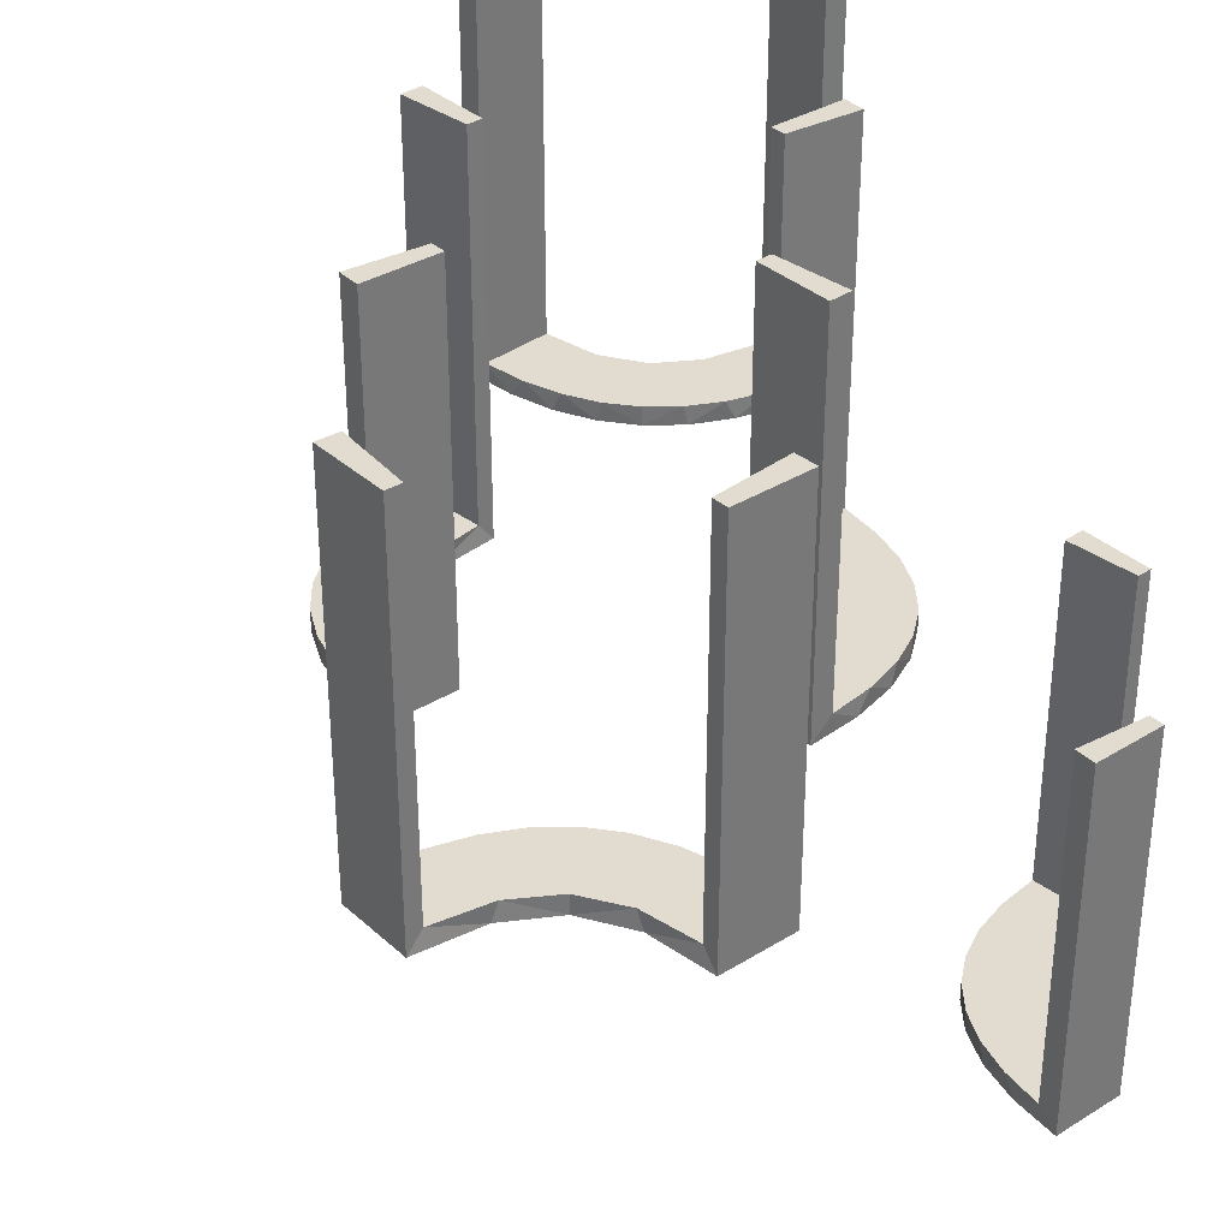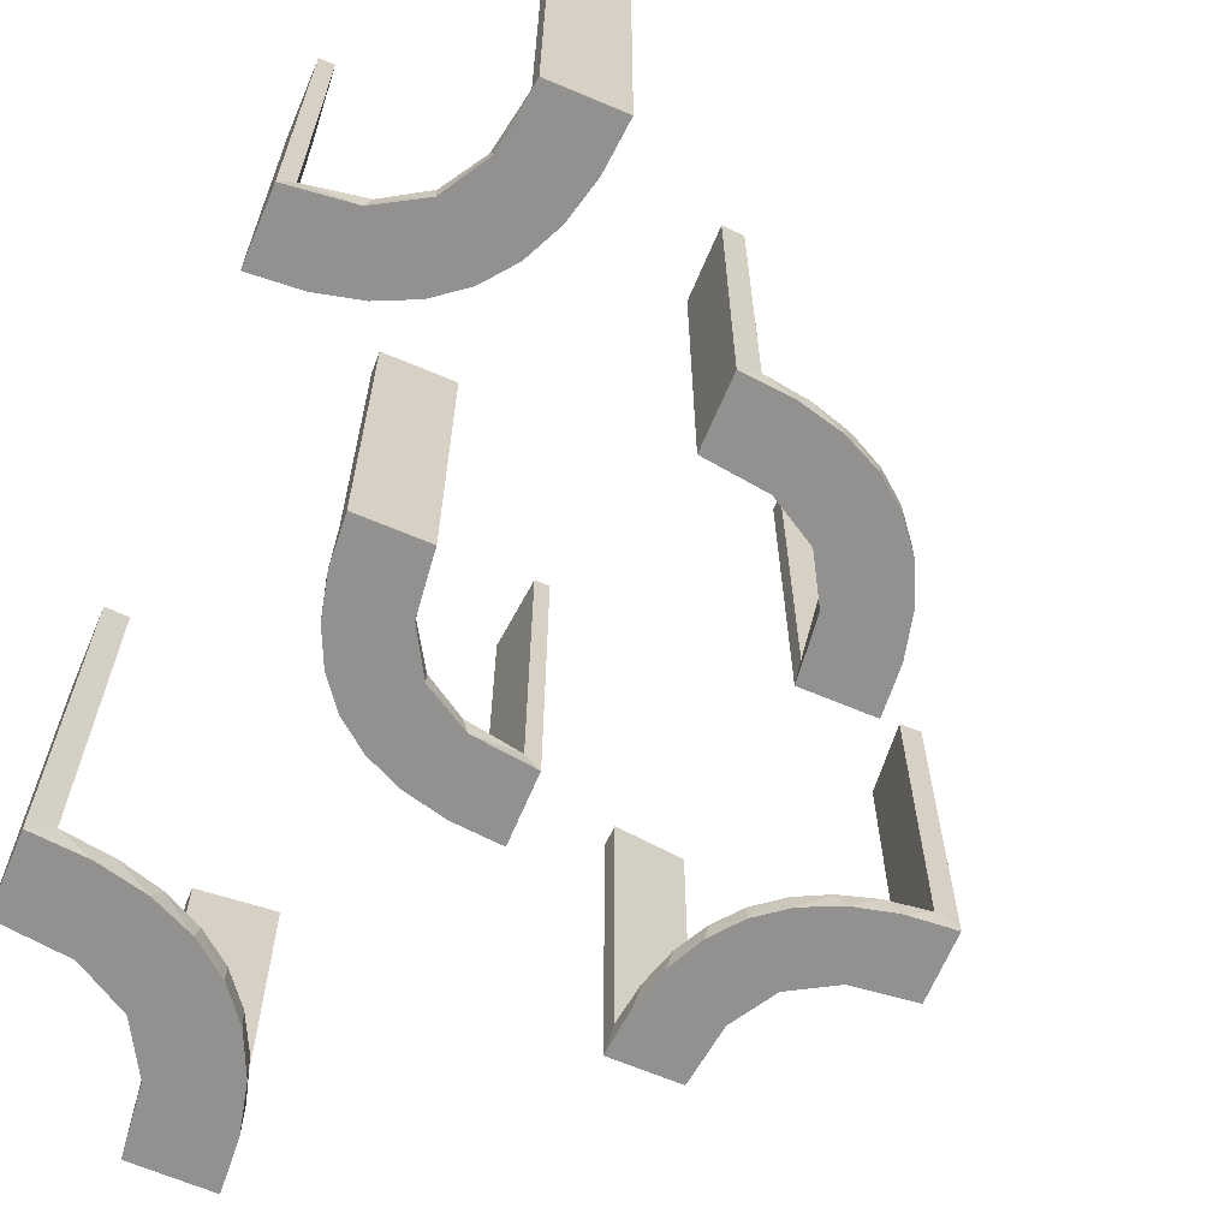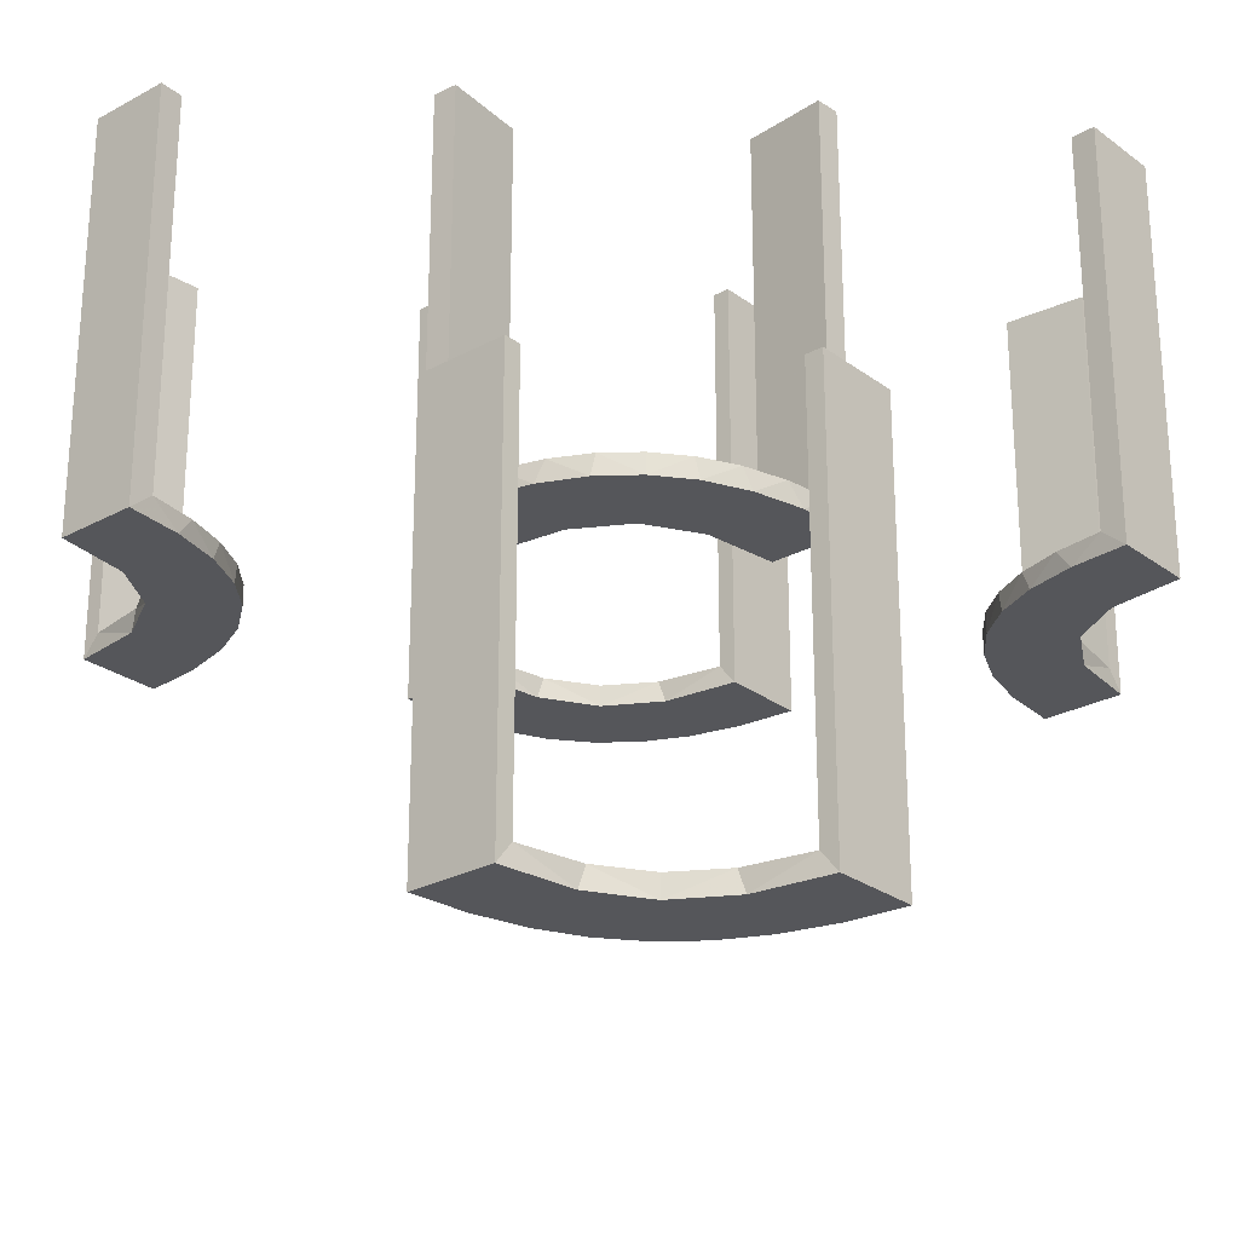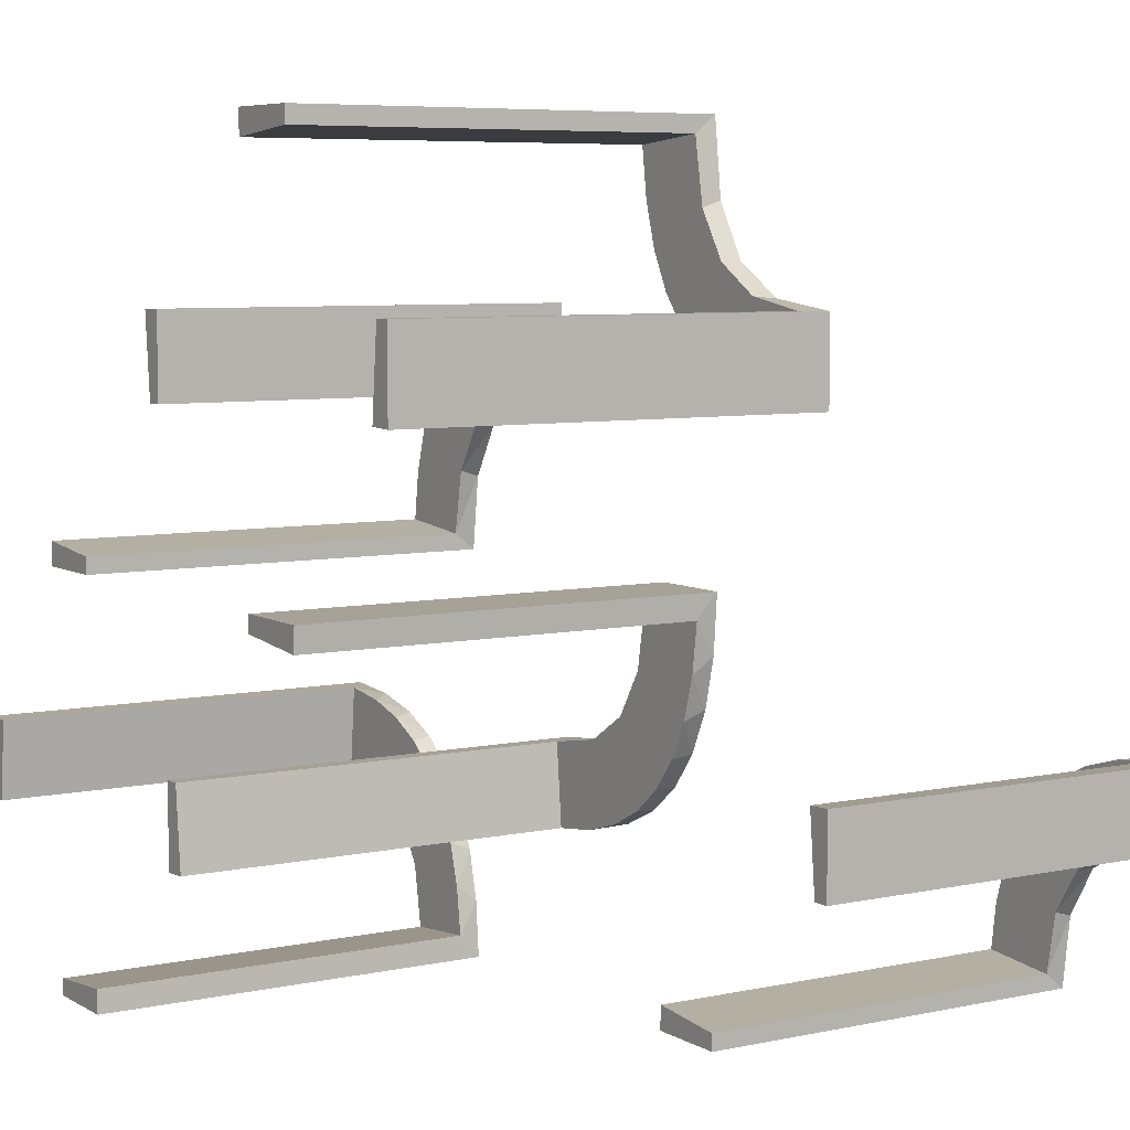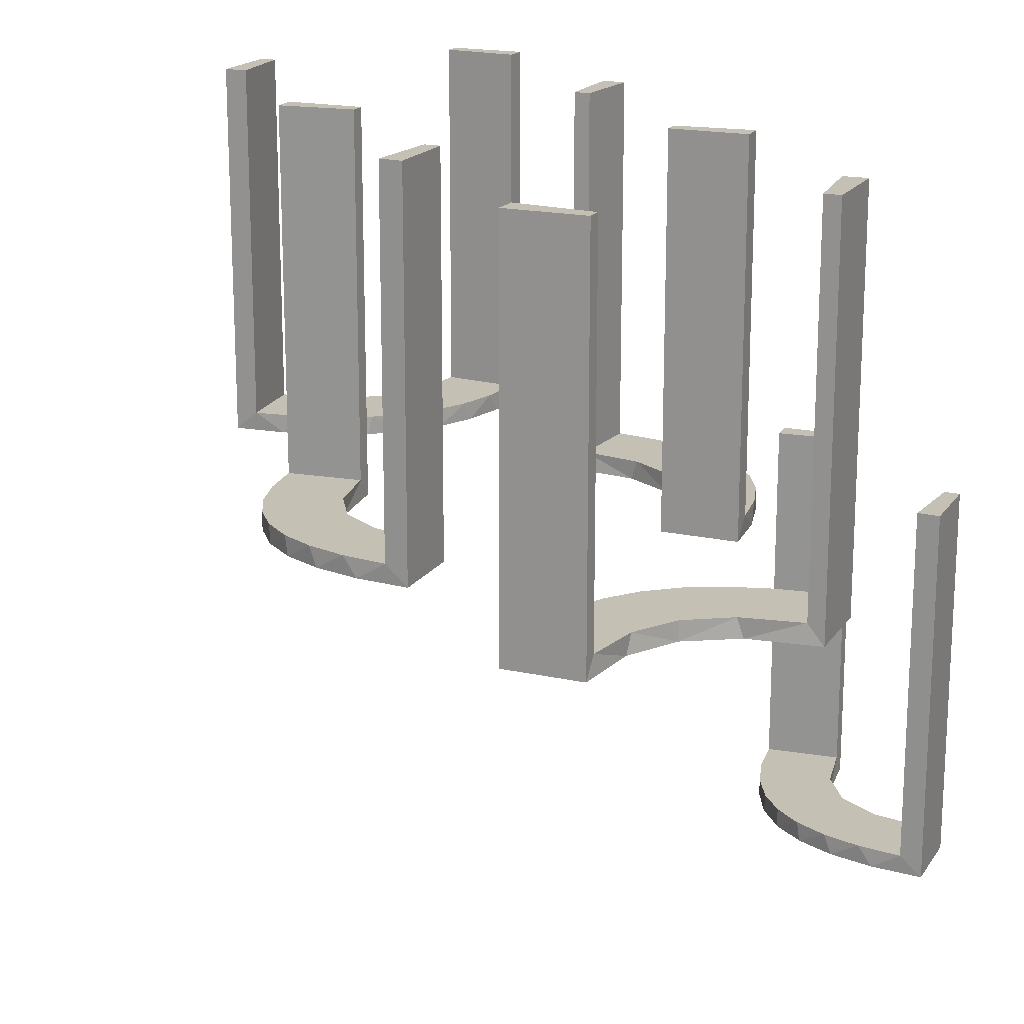
<metadata>
{"format":"obj","ext":"obj","renderer":"f3d","projection":"perspective","resolution":1024,"background":"white","views":[{"elev":34.4,"azim":-39.8,"up":"+Z"},{"elev":-66.1,"azim":157.0,"up":"+Z"},{"elev":-26.0,"azim":40.8,"up":"+Z"},{"elev":6.5,"azim":57.8,"up":"+Y"},{"elev":18.2,"azim":-66.6,"up":"+Z"}]}
</metadata>
<code>
v -0.2013 -0.4314 0
v 0.3065 0.4117 0
v 0.3591 -0.2245 -0.475
v 0.4263 0.2064 0
v -0.1909 0.09599 0.025
v 0.3001 -0.4796 0
v 0.3001 -0.4796 -0.1583
v 0.3001 -0.4796 -0.3167
v 0.3001 -0.4796 -0.475
v 0.4111 -0.2092 -0.475
v 0.134 -0.2789 0
v 0.1956 0.5008 0
v 0.1956 0.5008 0.25
v 0.1956 0.5008 0.5
v 0.3479 -0.3479 -0.475
v 0.3479 -0.3479 -0.5
v -0.4752 -0.3009 0.5
v -0.4752 -0.3009 0.3417
v -0.4752 -0.3009 0.1833
v -0.4752 -0.3009 0.025
v 0.03392 -0.298 0.2625
v 0.03392 -0.298 0.5
v 0.03392 -0.298 0.025
v -0.2987 0.06859 0
v -0.2572 0.1847 0.025
v -0.02934 0.2486 0.025
v -0.004352 0.1992 0
v -0.004352 0.1992 0.5
v -0.004352 0.2992 0
v -0.004352 0.2992 0.25
v -0.004352 0.2992 0.5
v -0.09346 0.1883 0
v 0.2798 -0.1401 0.025
v -0.216 -0.3711 0
v 0.2245 -0.3591 -0.475
v 0.2958 0.4804 0.5
v 0.2958 0.4804 0.3417
v 0.2958 0.4804 0.1833
v 0.2958 0.4804 0.025
v -0.2272 0.2221 0
v -0.2272 0.2221 0.025
v 0.2602 -0.18 0
v -0.3031 0.02878 0.2625
v -0.3031 0.02878 0.5
v -0.3031 0.02878 0.025
v -0.3548 -0.2253 0.025
v -0.1921 0.1864 0.025
v -0.2044 -0.0007882 0
v -0.2044 -0.0007882 0.25
v -0.2044 -0.0007882 0.5
v 0.004353 -0.2992 0
v 0.004353 -0.2992 0.5
v 0.004353 -0.1992 0
v 0.004353 -0.1992 0.25
v 0.004353 -0.1992 0.5
v 0.3435 0.3486 0
v 0.3435 0.3486 0.025
v -0.2048 -0.4119 0.025
v 0.4704 -0.2012 0
v 0.4704 -0.2012 -0.475
v 0.4704 -0.2012 -0.2375
v 0.3101 0.2479 0.025
v 0.4306 -0.2056 -0.5
v 0.1899 -0.2521 0.025
v -0.3148 -0.245 0
v -0.2952 0.0881 0.025
v 0.1565 -0.1514 0
v 0.1565 -0.1514 0.025
v 0.3704 -0.2204 -0.5
v 0.4956 0.2008 0
v 0.4956 0.2008 0.5
v 0.4956 0.3008 0
v 0.4956 0.3008 0.25
v 0.4956 0.3008 0.5
v -0.2956 -0.5008 0
v -0.2956 -0.5008 0.5
v -0.1969 -0.4712 0.2625
v -0.1969 -0.4712 0.5
v -0.1969 -0.4712 0.025
v -0.2728 -0.2779 0
v -0.2728 -0.2779 0.025
v 0.2398 0.32 0
v 0.2042 -0.01962 0.5
v 0.2042 -0.01962 0.3417
v 0.2042 -0.01962 0.1833
v 0.2042 -0.01962 0.025
v -0.284 0.1289 0
v 0.2202 0.3599 0.025
v -0.4065 -0.3117 0
v -0.2428 -0.3153 0.025
v -0.1899 0.2521 0.025
v 0.4661 0.202 0.2625
v 0.4661 0.202 0.5
v 0.4661 0.202 0.025
v 0.3135 -0.4032 -0.475
v -0.1011 0.1857 0.025
v -0.02476 0.1991 0.5
v -0.02476 0.1991 0.3417
v -0.02476 0.1991 0.1833
v -0.02476 0.1991 0.025
v -0.4068 -0.21 0.025
v 0.3044 0.0007887 0
v 0.3044 0.0007887 0.25
v 0.3044 0.0007887 0.5
v 0.366 0.2211 0
v -0.2602 0.18 0
v -0.3091 -0.404 0.025
v 0.07373 -0.2936 0
v 0.2056 -0.4306 -0.5
v -0.3989 -0.3143 0.025
v 0.2472 -0.3145 -0.475
v 0.1935 -0.08832 0
v 0.5 -0.2 0
v 0.5 -0.2 -0.5
v 0.5 -0.3 0
v 0.5 -0.3 -0.5
v 0.5 -0.3 -0.25
v 0.2987 -0.06859 0
v 0.4109 -0.3109 -0.5
v -0.1935 0.08832 0
v 0.3989 0.3143 0.025
v 0.3091 0.404 0.025
v 0.2771 -0.2771 -0.475
v 0.2771 -0.2771 -0.5
v 0.2012 -0.4704 0
v 0.2012 -0.4704 -0.475
v 0.2012 -0.4704 -0.2375
v -0.366 -0.2211 0
v -0.3044 -0.0007882 0
v -0.3044 -0.0007882 0.5
v 0.3 -0.5 0
v 0.3 -0.5 -0.5
v 0.3192 -0.2442 -0.5
v 0.4068 0.21 0.025
v 0.02476 -0.1991 0.5
v 0.02476 -0.1991 0.3417
v 0.02476 -0.1991 0.1833
v 0.02476 -0.1991 0.025
v -0.1852 0.255 0
v 0.2092 -0.4111 -0.475
v -0.4661 -0.202 0.2625
v -0.4661 -0.202 0.5
v -0.4661 -0.202 0.025
v 0.2428 0.3153 0.025
v 0.4065 0.3117 0
v -0.2202 -0.3599 0.025
v -0.1452 0.2747 0.025
v 0.2204 -0.3704 -0.5
v 0.284 -0.1289 0
v -0.2042 0.01962 0.5
v -0.2042 0.01962 0.3417
v -0.2042 0.01962 0.1833
v -0.2042 0.01962 0.025
v -0.2398 -0.32 0
v 0.2728 0.2779 0
v 0.2728 0.2779 0.025
v 0.1969 0.4712 0.2625
v 0.1969 0.4712 0.5
v 0.1969 0.4712 0.025
v 0.1452 -0.2747 0.025
v -0.09324 0.29 0.025
v 0.2956 0.5008 0
v 0.2956 0.5008 0.5
v -0.4956 -0.3008 0
v -0.4956 -0.3008 0.25
v -0.4956 -0.3008 0.5
v -0.4956 -0.2008 0
v -0.4956 -0.2008 0.5
v 0.3145 -0.2472 -0.475
v -0.1565 0.1514 0
v -0.1565 0.1514 0.025
v 0.2952 -0.0881 0.025
v 0.3148 0.245 0
v 0.4032 -0.3135 -0.475
v 0.4796 -0.3001 0
v 0.4796 -0.3001 -0.1583
v 0.4796 -0.3001 -0.3167
v 0.4796 -0.3001 -0.475
v -0.3101 -0.2479 0.025
v 0.1852 -0.255 0
v 0.2048 0.4119 0.025
v -0.3435 -0.3486 0
v -0.3435 -0.3486 0.025
v 0.2044 0.0007887 0
v 0.2044 0.0007887 0.5
v 0.2442 -0.3192 -0.5
v 0.3548 0.2253 0.025
v 0.3031 -0.02878 0.2625
v 0.3031 -0.02878 0.5
v 0.3031 -0.02878 0.025
v 0.2272 -0.2221 0
v 0.2272 -0.2221 0.025
v -0.2958 -0.4804 0.5
v -0.2958 -0.4804 0.3417
v -0.2958 -0.4804 0.1833
v -0.2958 -0.4804 0.025
v 0.216 0.3711 0
v -0.2798 0.1401 0.025
v 0.09346 -0.1883 0
v 0.3109 -0.4109 -0.5
v -0.1178 0.2322 0.025
v 0.2572 -0.1847 0.025
v -0.03392 0.298 0.2625
v -0.03392 0.298 0.5
v -0.03392 0.298 0.025
v -0.07373 0.2936 0
v 0.4752 0.3009 0.5
v 0.4752 0.3009 0.3417
v 0.4752 0.3009 0.1833
v 0.4752 0.3009 0.025
v 0.09324 -0.29 0.025
v 0.2 -0.5 0
v 0.2 -0.5 -0.5
v 0.2 -0.5 -0.25
v -0.1956 -0.5008 0
v -0.1956 -0.5008 0.25
v -0.1956 -0.5008 0.5
v -0.134 0.2789 0
v -0.2537 0.0242 0.025
v 0.1909 -0.09599 0.025
v -0.4263 -0.2064 0
v 0.1011 -0.1857 0.025
v -0.3065 -0.4117 0
v 0.2013 0.4314 0
f 195 196 75
f 75 196 223
f 183 182 107
f 194 195 76
f 75 76 195
f 76 193 194
f 182 183 110
f 89 110 20
f 19 165 164
f 166 18 17
f 18 166 165
f 19 18 165
f 215 1 79
f 216 215 79
f 146 58 34
f 34 154 146
f 217 216 77
f 154 80 90
f 179 81 80
f 65 128 46
f 128 221 101
f 221 167 143
f 141 143 167
f 141 168 142
f 141 167 168
f 75 223 1
f 223 182 154
f 34 1 223
f 154 182 80
f 65 80 182
f 89 65 182
f 89 164 221
f 89 128 65
f 164 167 221
f 165 167 164
f 168 165 166
f 167 165 168
f 216 217 76
f 215 216 75
f 76 75 216
f 142 17 18
f 141 142 18
f 19 20 143
f 18 19 141
f 20 110 101
f 110 183 179
f 20 101 143
f 110 179 46
f 90 81 183
f 183 107 90
f 107 196 58
f 196 79 58
f 196 195 79
f 78 194 193
f 194 78 77
f 195 194 77
f 193 76 217
f 217 78 193
f 168 166 17
f 17 142 168
f 196 107 223
f 182 223 107
f 182 110 89
f 89 20 164
f 19 164 20
f 1 58 79
f 216 79 77
f 58 1 34
f 154 90 146
f 217 77 78
f 80 81 90
f 179 80 65
f 65 46 179
f 128 101 46
f 221 143 101
f 75 1 215
f 223 154 34
f 89 221 128
f 19 143 141
f 110 46 101
f 183 81 179
f 107 146 90
f 107 58 146
f 195 77 79
f 85 86 184
f 184 86 112
f 68 67 220
f 84 85 185
f 184 185 85
f 185 83 84
f 67 68 222
f 199 222 138
f 137 54 53
f 55 136 135
f 136 55 54
f 137 136 54
f 102 118 190
f 103 102 190
f 33 172 149
f 149 42 33
f 104 103 188
f 42 191 202
f 64 192 191
f 180 11 160
f 11 108 211
f 108 51 23
f 21 23 51
f 21 52 22
f 21 51 52
f 184 112 118
f 112 67 42
f 184 118 102
f 42 67 191
f 180 191 67
f 199 180 67
f 199 53 108
f 199 11 180
f 108 11 199
f 54 51 53
f 52 54 55
f 51 54 52
f 103 104 185
f 102 103 184
f 185 184 103
f 22 135 136
f 21 22 136
f 137 138 23
f 136 137 21
f 211 23 138
f 138 222 211
f 64 68 192
f 64 160 222
f 68 64 222
f 68 220 202
f 220 86 172
f 220 33 202
f 172 33 220
f 86 85 190
f 189 84 83
f 84 189 188
f 85 84 188
f 83 185 104
f 104 189 83
f 52 55 135
f 135 22 52
f 86 220 112
f 67 112 220
f 67 222 199
f 199 138 53
f 137 53 138
f 118 172 190
f 103 190 188
f 172 118 149
f 42 202 33
f 104 188 189
f 191 192 202
f 64 191 180
f 180 160 64
f 11 211 160
f 108 23 211
f 112 149 118
f 112 42 149
f 53 51 108
f 137 23 21
f 222 160 211
f 68 202 192
f 86 190 172
f 85 188 190
f 109 213 132
f 200 109 132
f 200 148 109
f 186 16 124
f 186 148 200
f 16 186 200
f 133 16 119
f 119 116 63
f 119 69 133
f 116 114 63
f 124 16 133
f 178 174 10
f 174 15 169
f 178 10 60
f 174 169 3
f 111 123 15
f 95 111 15
f 95 9 140
f 95 35 111
f 9 126 140
f 117 176 115
f 177 176 117
f 177 117 116
f 178 116 119
f 16 15 174
f 131 6 7
f 8 131 7
f 132 131 8
f 200 95 16
f 132 9 200
f 8 9 132
f 61 113 59
f 114 113 61
f 60 10 63
f 10 3 69
f 124 133 169
f 133 69 3
f 123 111 124
f 111 35 186
f 212 214 127
f 214 126 127
f 140 126 109
f 213 126 214
f 109 148 140
f 214 212 131
f 213 214 132
f 131 132 214
f 117 114 116
f 113 117 115
f 114 117 113
f 9 8 126
f 7 6 125
f 8 7 127
f 175 176 59
f 60 177 178
f 177 60 61
f 176 177 61
f 212 6 131
f 6 212 125
f 175 113 115
f 113 175 59
f 119 63 69
f 174 3 10
f 15 123 169
f 95 140 35
f 176 175 115
f 177 116 178
f 178 119 174
f 16 174 119
f 95 15 16
f 9 95 200
f 114 61 60
f 60 63 114
f 10 69 63
f 124 169 123
f 133 3 169
f 111 186 124
f 35 148 186
f 212 127 125
f 126 213 109
f 148 35 140
f 8 127 126
f 7 125 127
f 176 61 59
f 99 100 27
f 27 100 32
f 171 170 96
f 98 99 28
f 27 28 99
f 28 97 98
f 170 171 5
f 120 5 153
f 152 49 48
f 50 151 150
f 151 50 49
f 152 151 49
f 29 206 205
f 30 29 205
f 147 161 218
f 218 139 147
f 31 30 203
f 139 40 91
f 25 41 40
f 106 87 198
f 87 24 66
f 24 129 45
f 43 45 129
f 43 130 44
f 43 129 130
f 27 32 206
f 139 32 170
f 32 139 218
f 218 206 32
f 139 170 40
f 106 40 170
f 170 120 106
f 120 48 24
f 24 87 120
f 49 129 48
f 130 49 50
f 129 49 130
f 30 31 28
f 29 30 27
f 28 27 30
f 44 150 151
f 151 43 44
f 43 151 219
f 219 152 153
f 219 45 43
f 152 219 151
f 5 219 153
f 219 5 47
f 171 47 5
f 219 47 198
f 219 66 45
f 47 25 198
f 47 41 25
f 41 47 91
f 201 47 171
f 26 201 96
f 47 201 91
f 205 161 26
f 201 161 147
f 201 26 161
f 26 100 99
f 26 203 205
f 98 26 99
f 204 98 97
f 98 204 203
f 26 98 203
f 97 28 31
f 31 204 97
f 130 50 150
f 150 44 130
f 100 96 32
f 170 32 96
f 170 5 120
f 120 153 48
f 152 48 153
f 206 161 205
f 30 205 203
f 161 206 218
f 139 91 147
f 31 203 204
f 40 41 91
f 25 40 106
f 106 198 25
f 87 66 198
f 24 45 66
f 27 206 29
f 120 87 106
f 48 129 24
f 219 198 66
f 201 171 96
f 26 96 100
f 201 147 91
f 38 39 162
f 162 39 2
f 57 56 122
f 37 38 163
f 162 163 38
f 163 36 37
f 56 57 121
f 145 121 210
f 209 73 72
f 74 208 207
f 208 74 73
f 209 208 73
f 12 224 159
f 13 12 159
f 88 181 197
f 197 82 88
f 14 13 157
f 82 155 144
f 62 156 155
f 173 105 187
f 105 4 134
f 4 70 94
f 92 94 70
f 92 71 93
f 92 70 71
f 162 2 224
f 2 56 82
f 197 224 2
f 82 56 155
f 173 155 56
f 145 173 56
f 145 72 4
f 145 105 173
f 72 70 4
f 73 70 72
f 71 73 74
f 70 73 71
f 13 14 163
f 12 13 162
f 163 162 13
f 93 207 208
f 92 93 208
f 209 210 94
f 208 209 92
f 210 121 134
f 121 57 62
f 210 134 94
f 121 62 187
f 144 156 57
f 57 122 144
f 122 39 181
f 39 159 181
f 39 38 159
f 158 37 36
f 37 158 157
f 38 37 157
f 36 163 14
f 14 158 36
f 71 74 207
f 207 93 71
f 39 122 2
f 56 2 122
f 56 121 145
f 145 210 72
f 209 72 210
f 224 181 159
f 13 159 157
f 181 224 197
f 82 144 88
f 14 157 158
f 155 156 144
f 62 155 173
f 173 187 62
f 105 134 187
f 4 94 134
f 162 224 12
f 2 82 197
f 145 4 105
f 209 94 92
f 121 187 134
f 57 156 62
f 122 88 144
f 122 181 88
f 38 157 159

</code>
